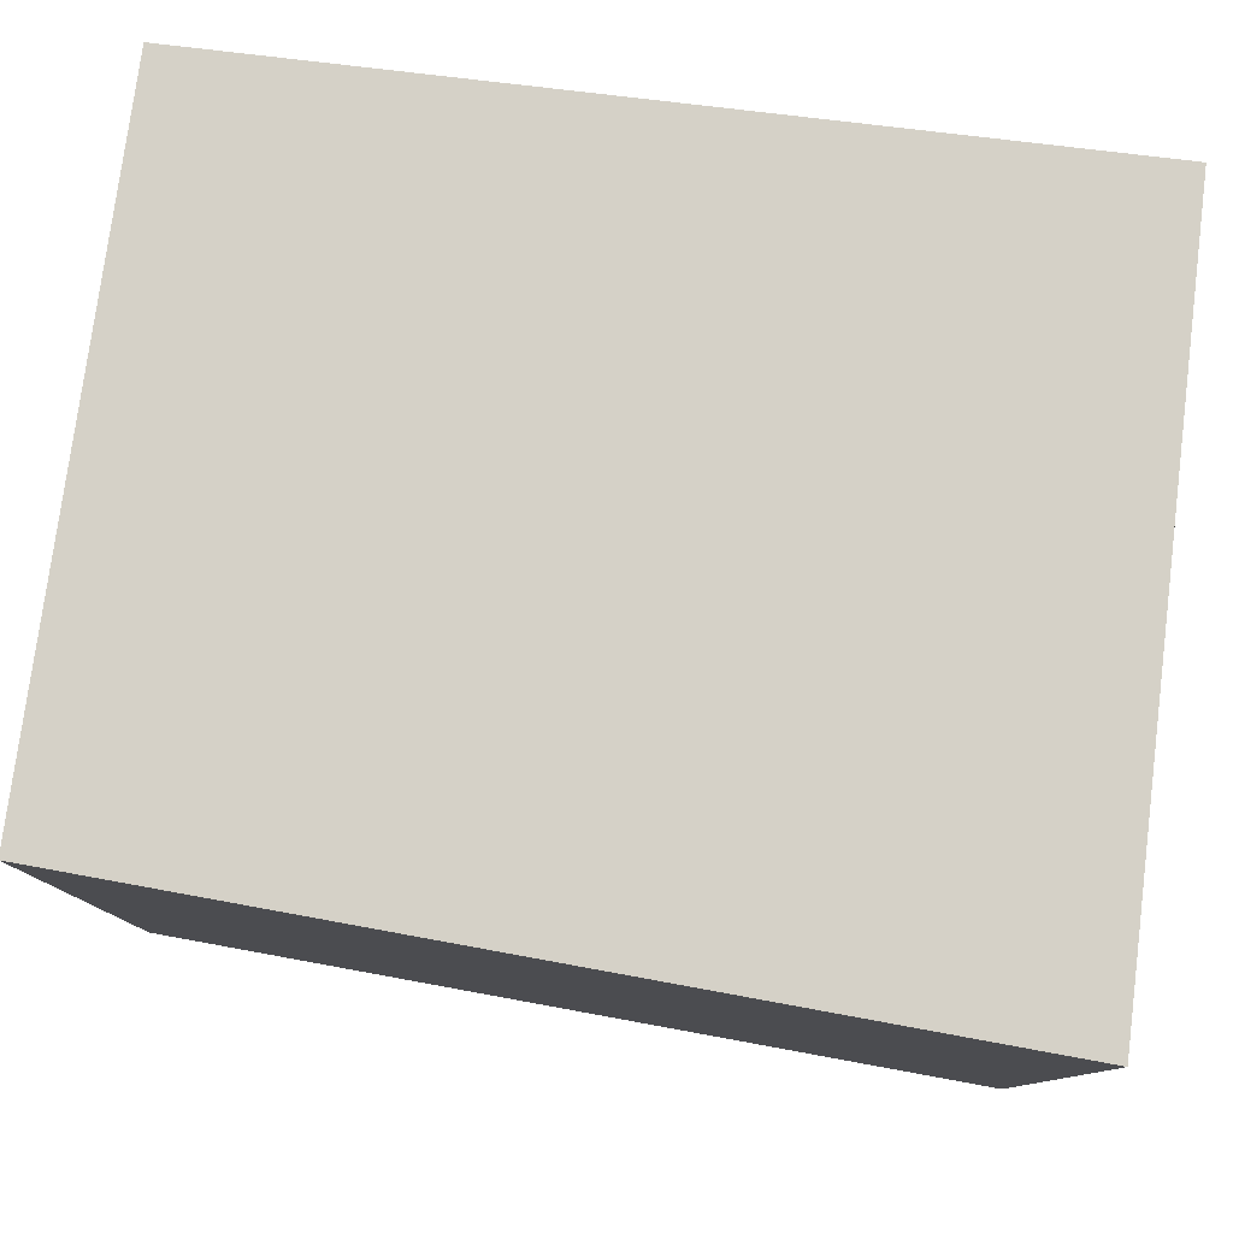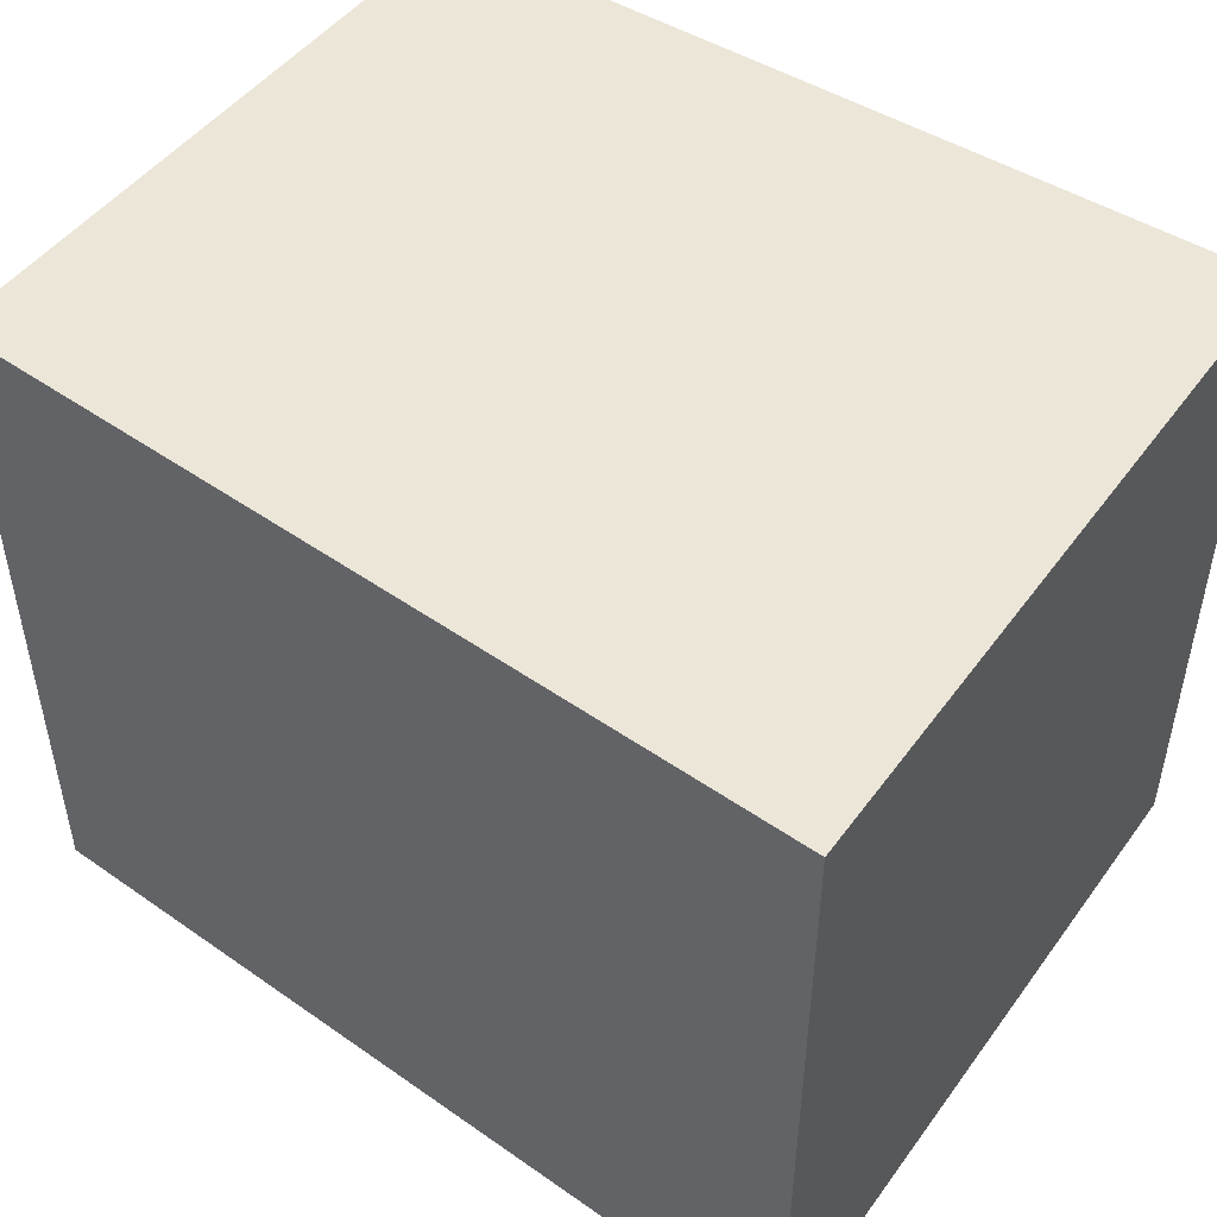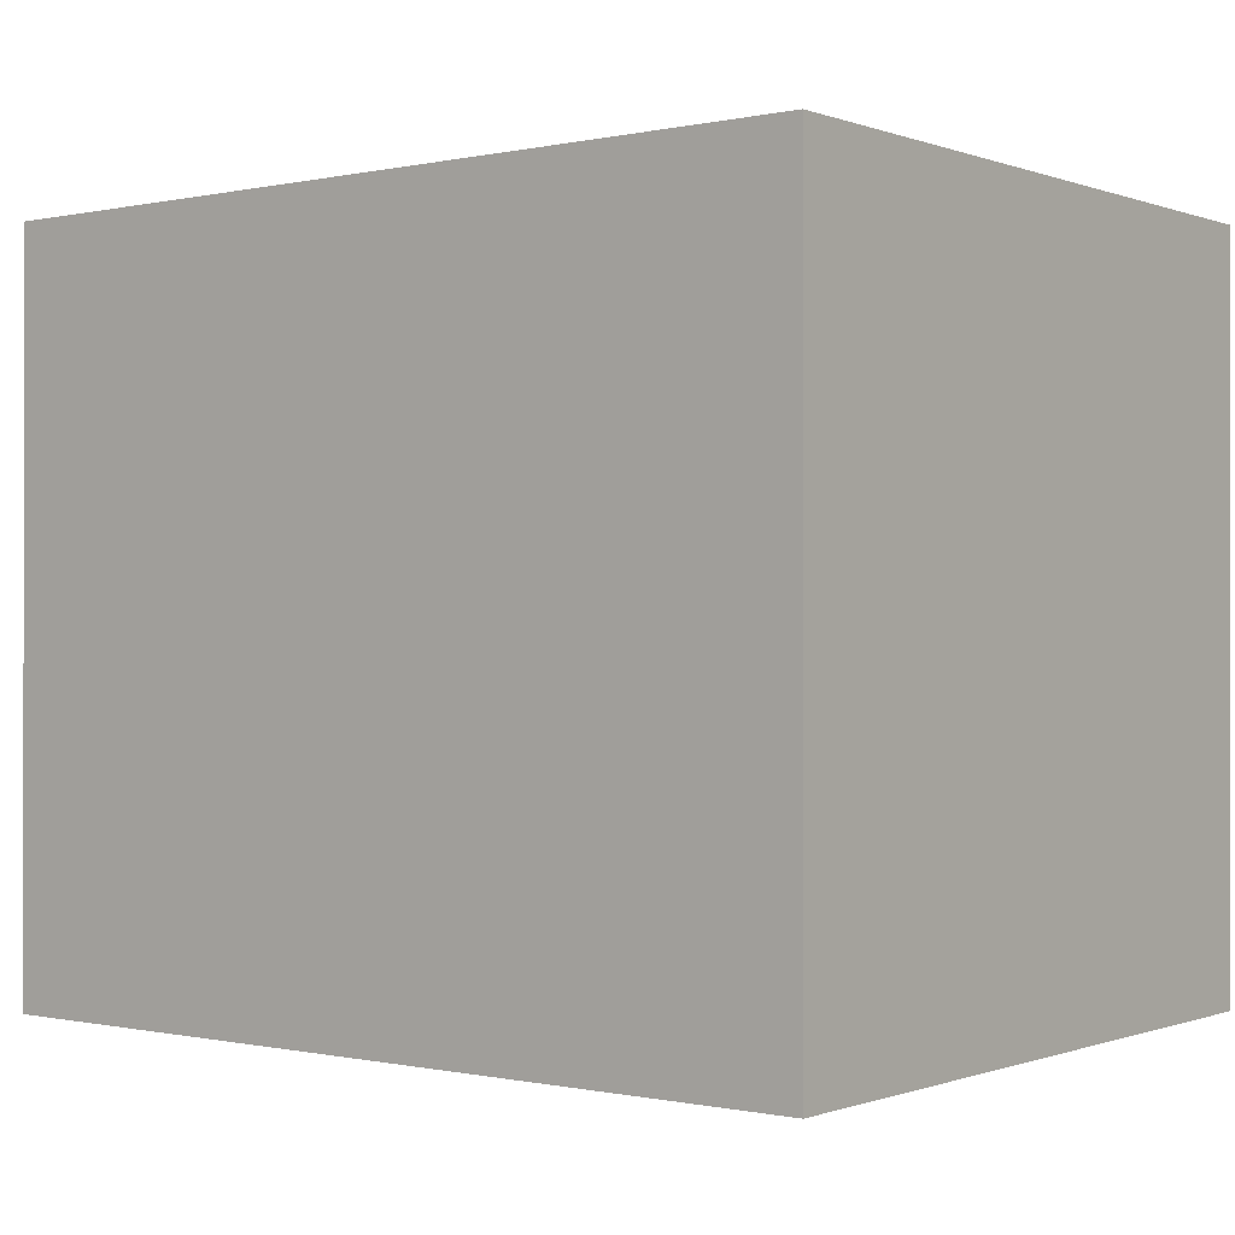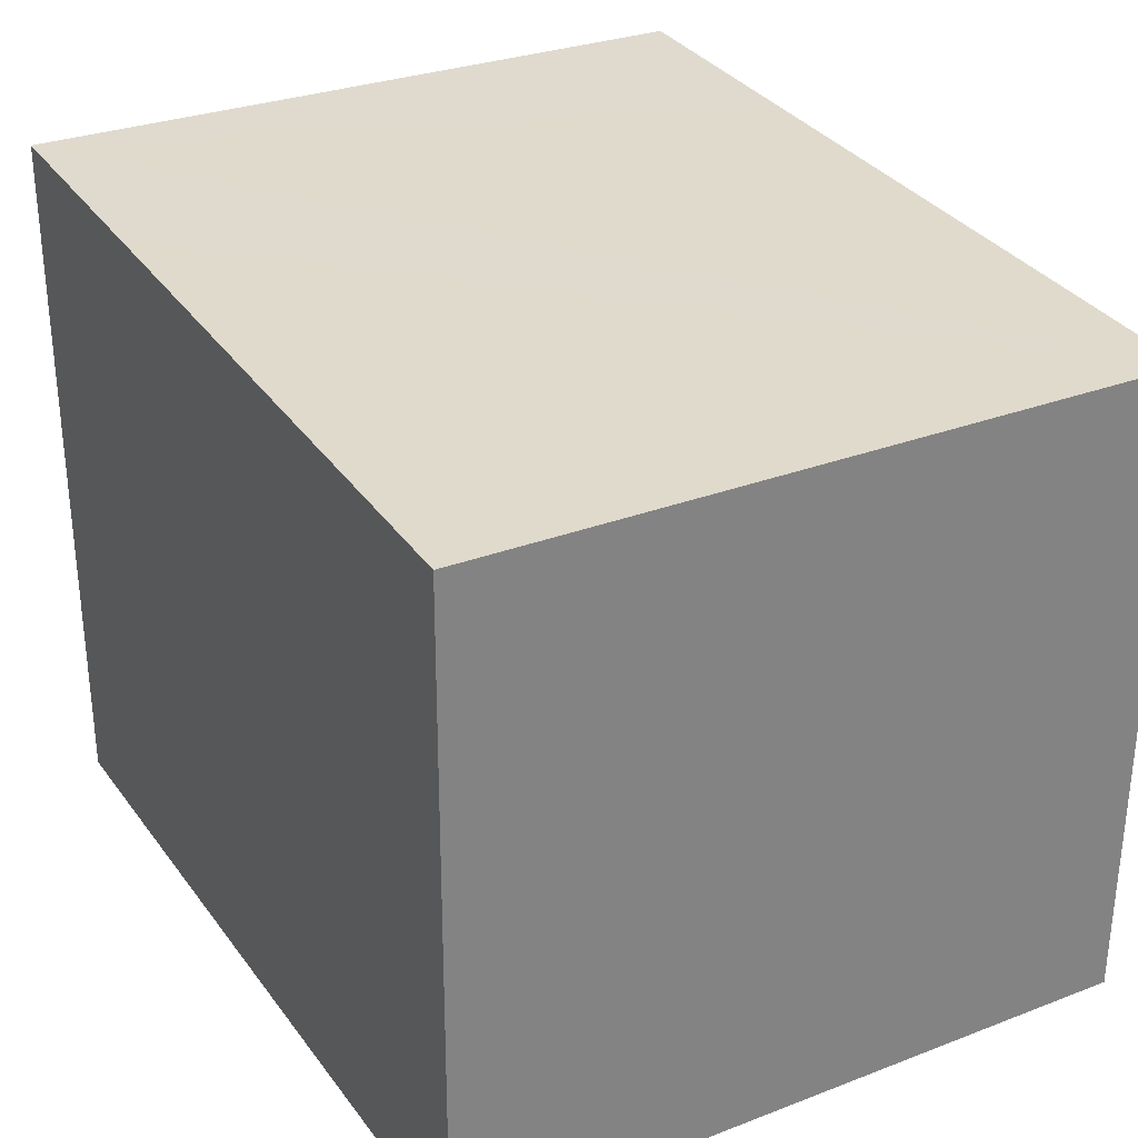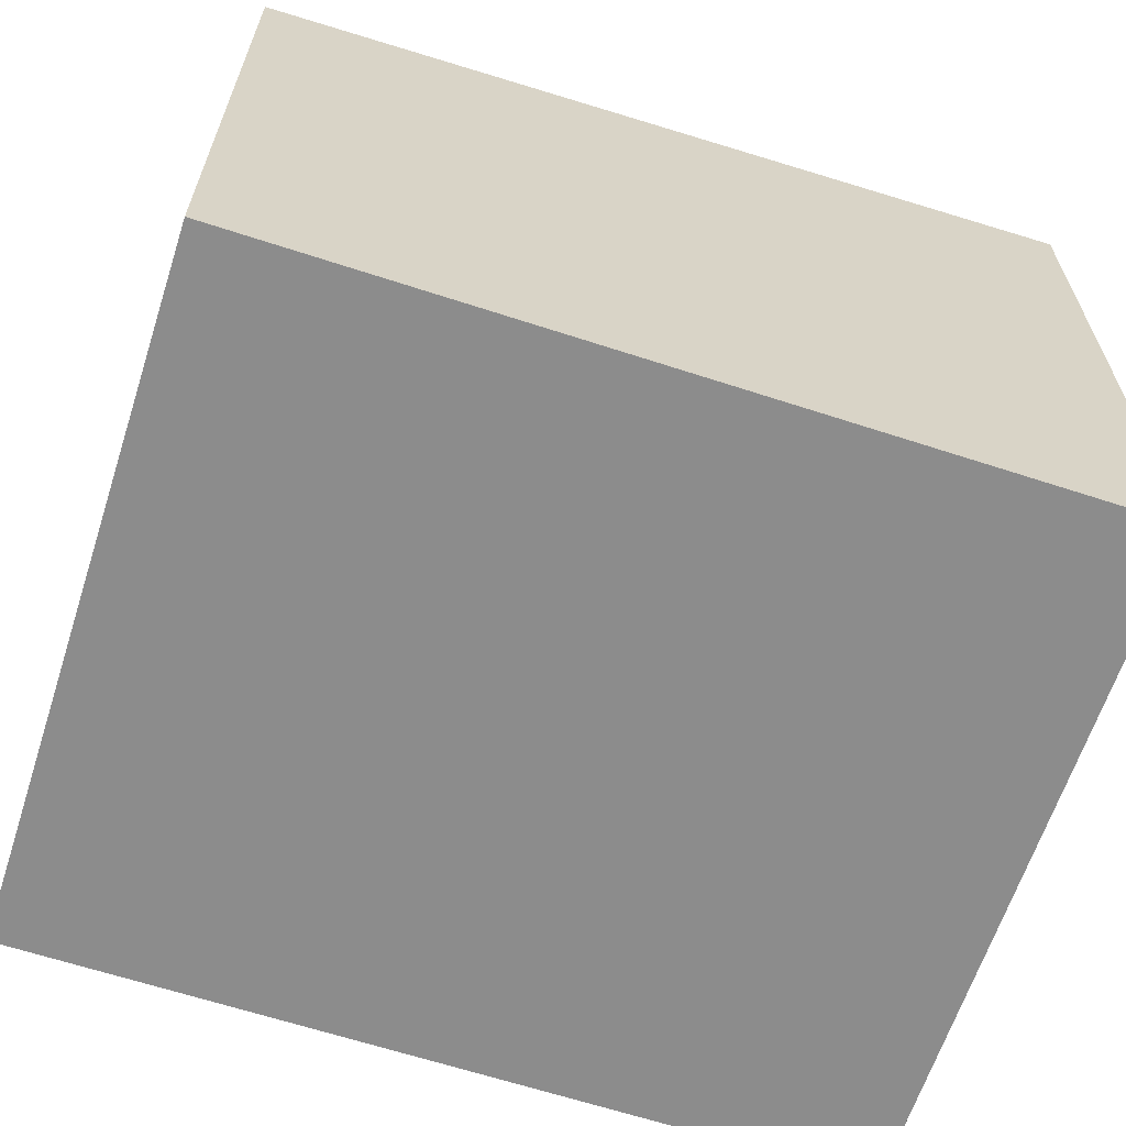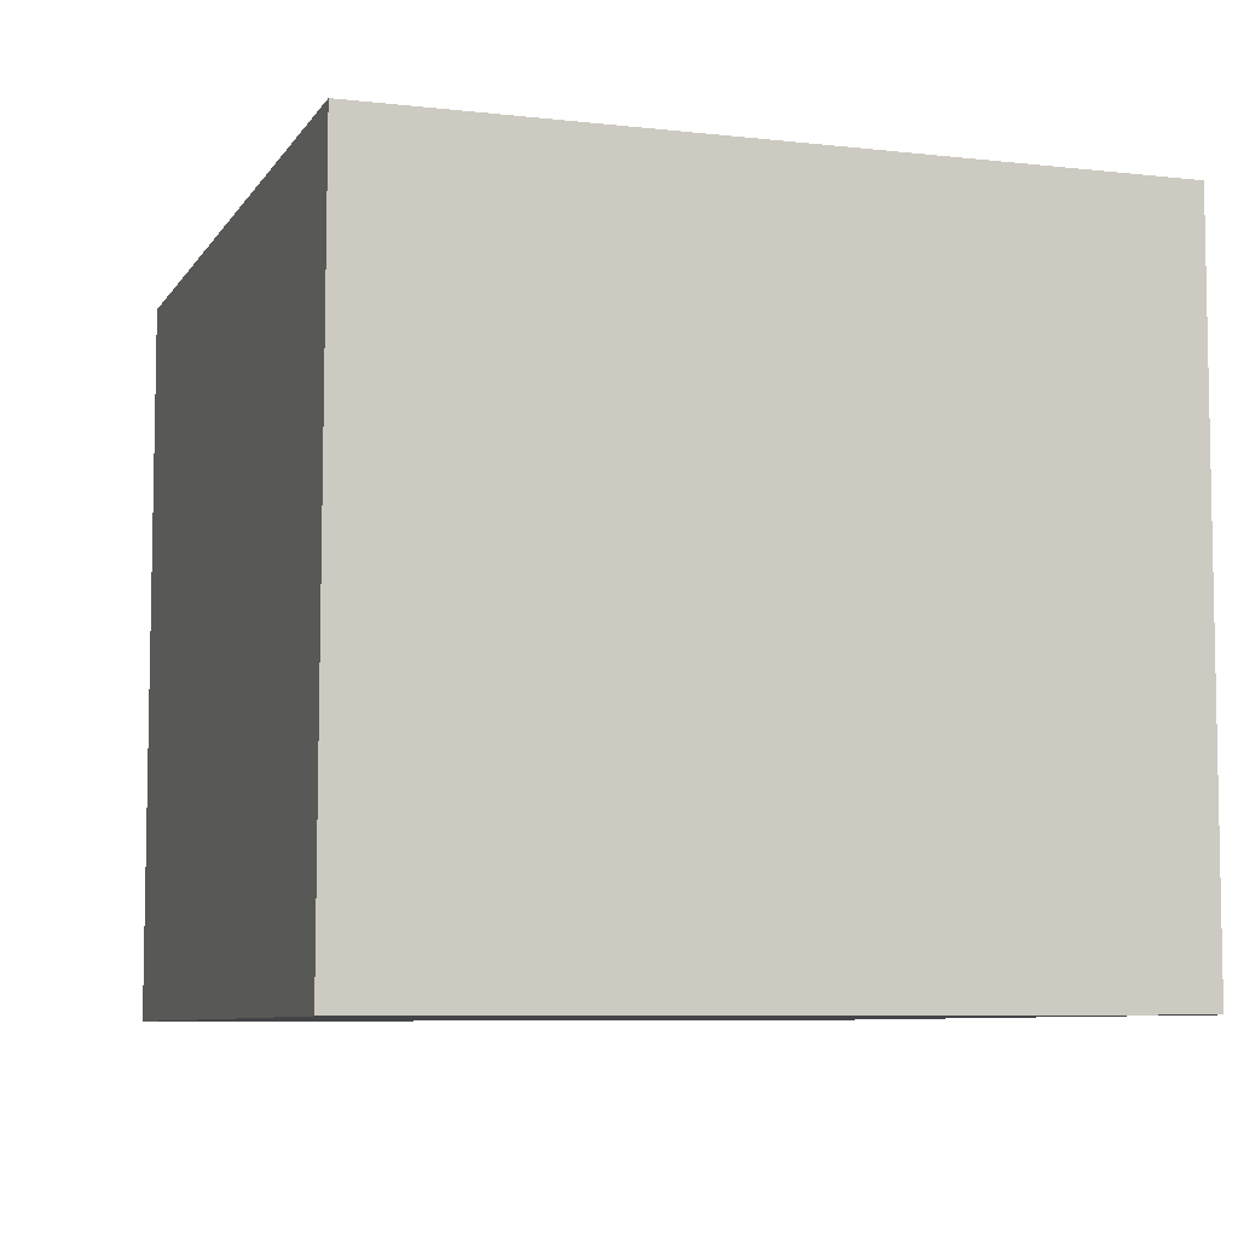
<metadata>
{"format":"obj","ext":"obj","renderer":"f3d","projection":"perspective","resolution":1024,"background":"white","views":[{"elev":79.3,"azim":7.4,"up":"+Y"},{"elev":48.7,"azim":35.0,"up":"+Y"},{"elev":-0.3,"azim":36.9,"up":"+Y"},{"elev":29.7,"azim":-119.3,"up":"+Z"},{"elev":-64.1,"azim":-18.0,"up":"+Z"},{"elev":-7.6,"azim":-107.3,"up":"+Z"}]}
</metadata>
<code>
v  0 3.196 1.957e-16
v  3.85 3.196 -3.011
v  0.023 3.196 -2.971
v  2.804 3.196 0.143
v  3.878 3.196 0.198
v  0.023 1.819e-16 -2.971
v  0 0 0
v  2.804 -8.756e-18 0.143
v  3.878 -1.212e-17 0.198
v  3.85 1.844e-16 -3.011
g defaultobject
f 1 2 3
f 2 1 4
f 2 4 5
f 6 1 3
f 1 6 7
f 7 4 1
f 4 7 5
f 5 7 8
f 5 8 9
f 9 2 5
f 2 9 10
f 10 3 2
f 3 10 6
f 10 7 6
f 7 10 8
f 8 10 9

</code>
